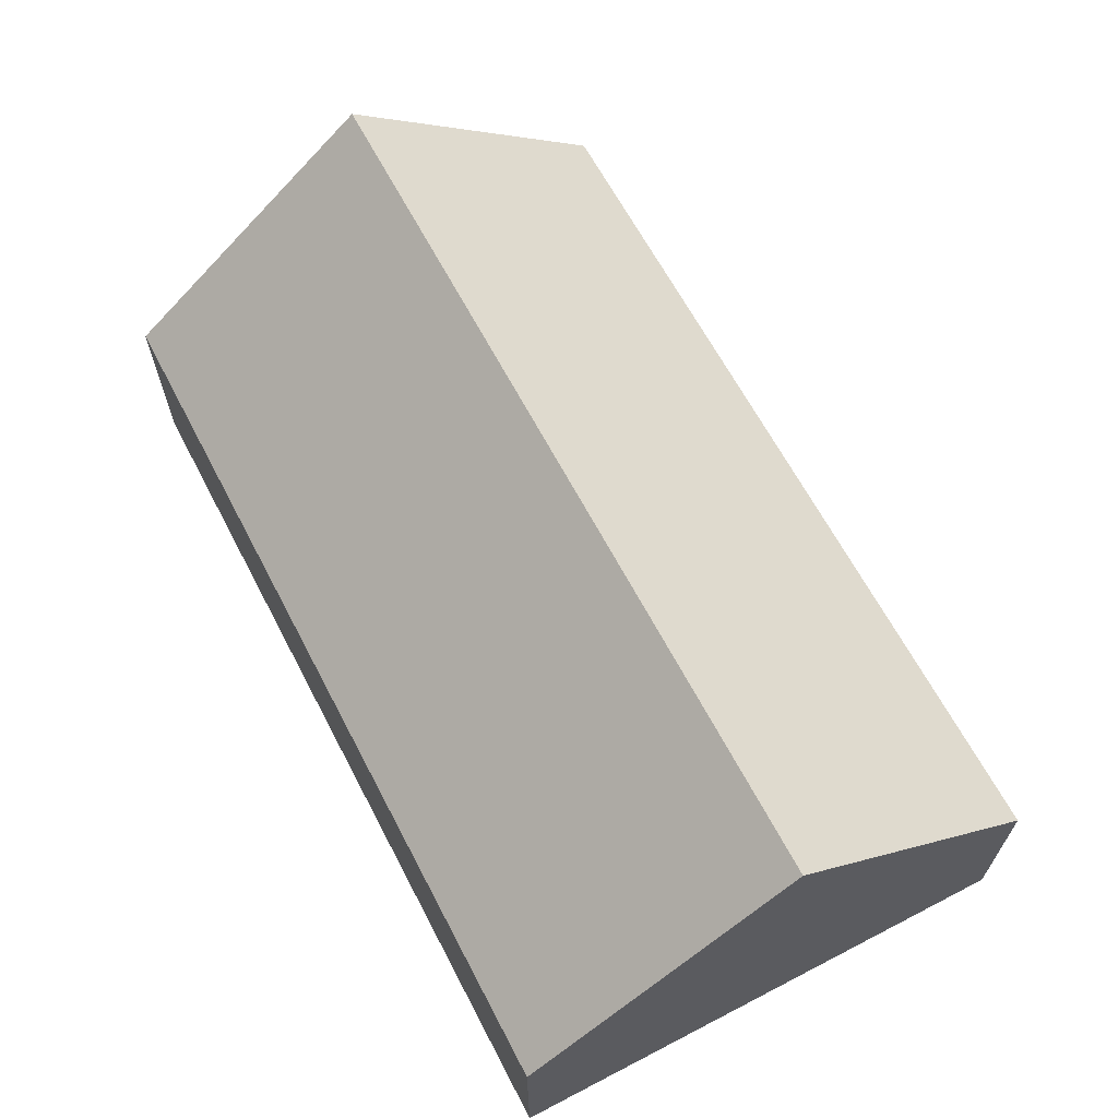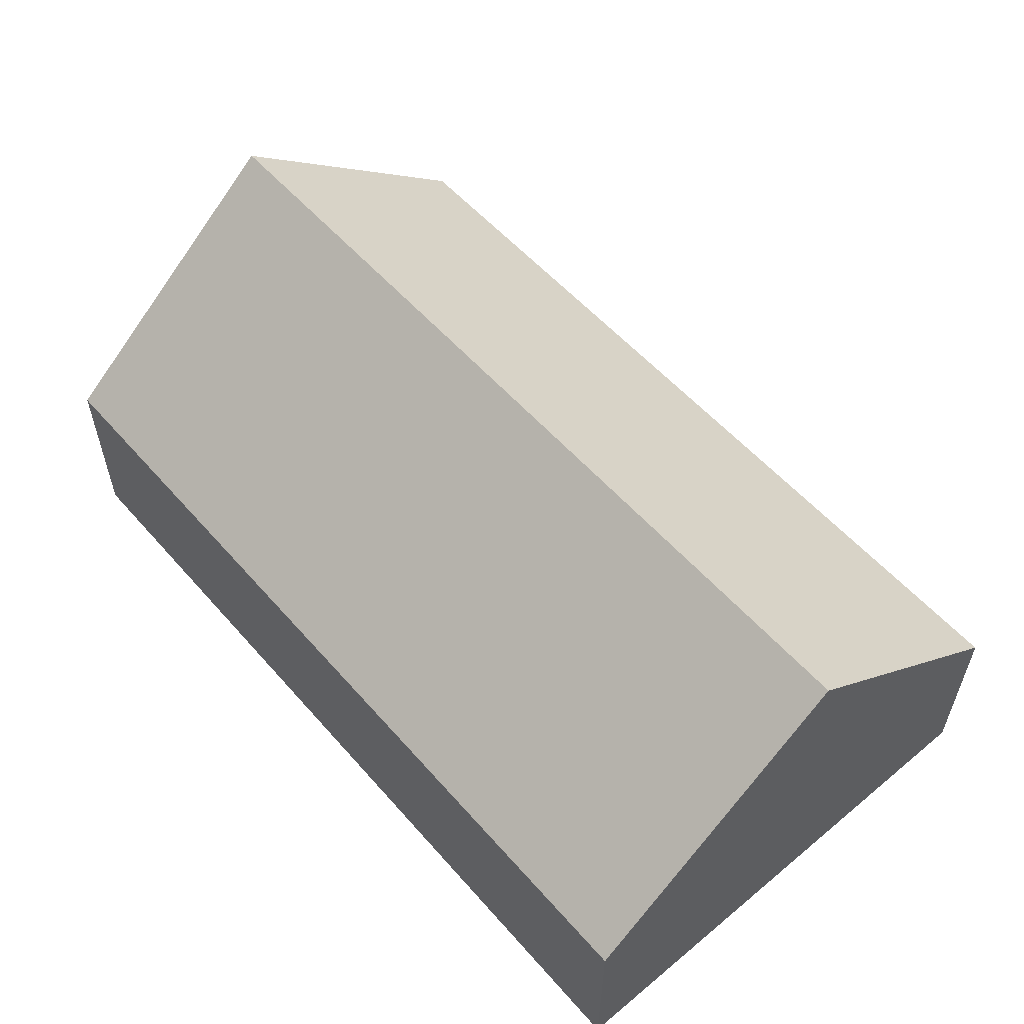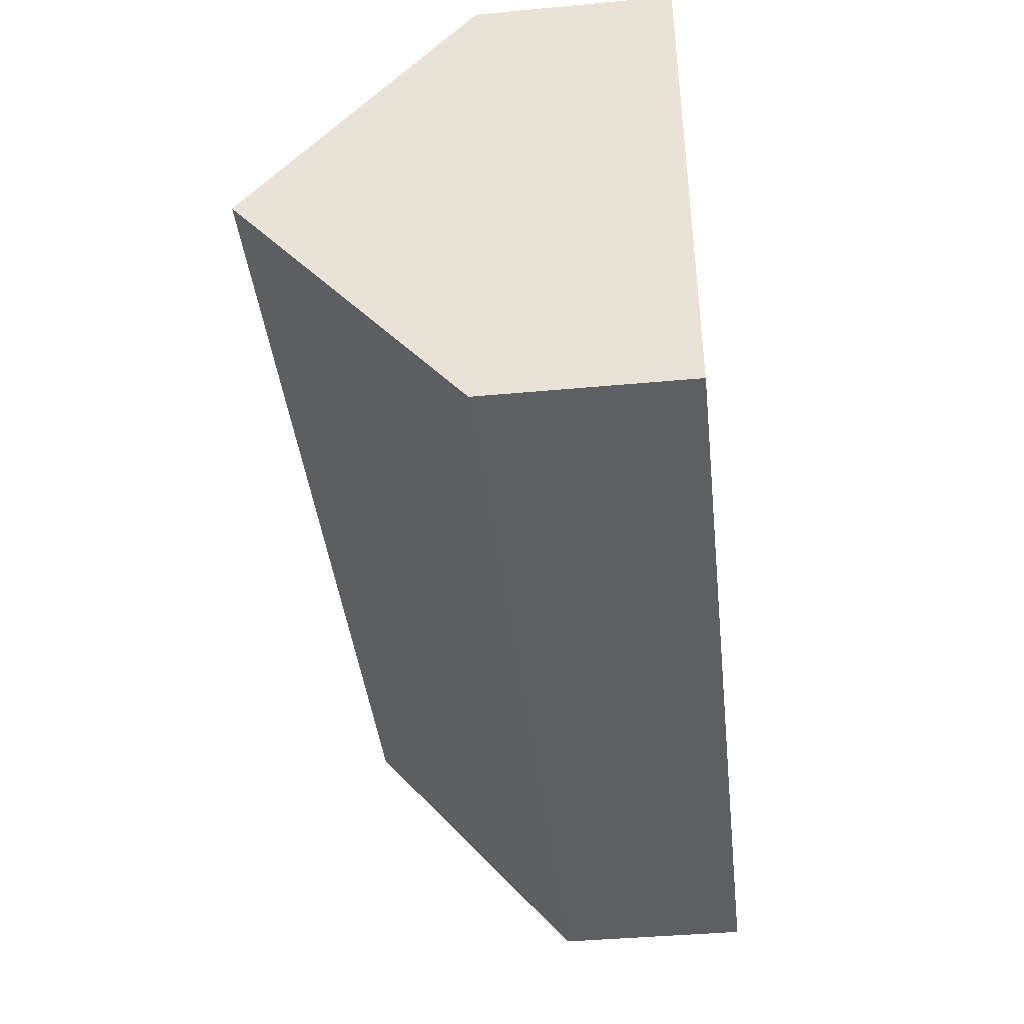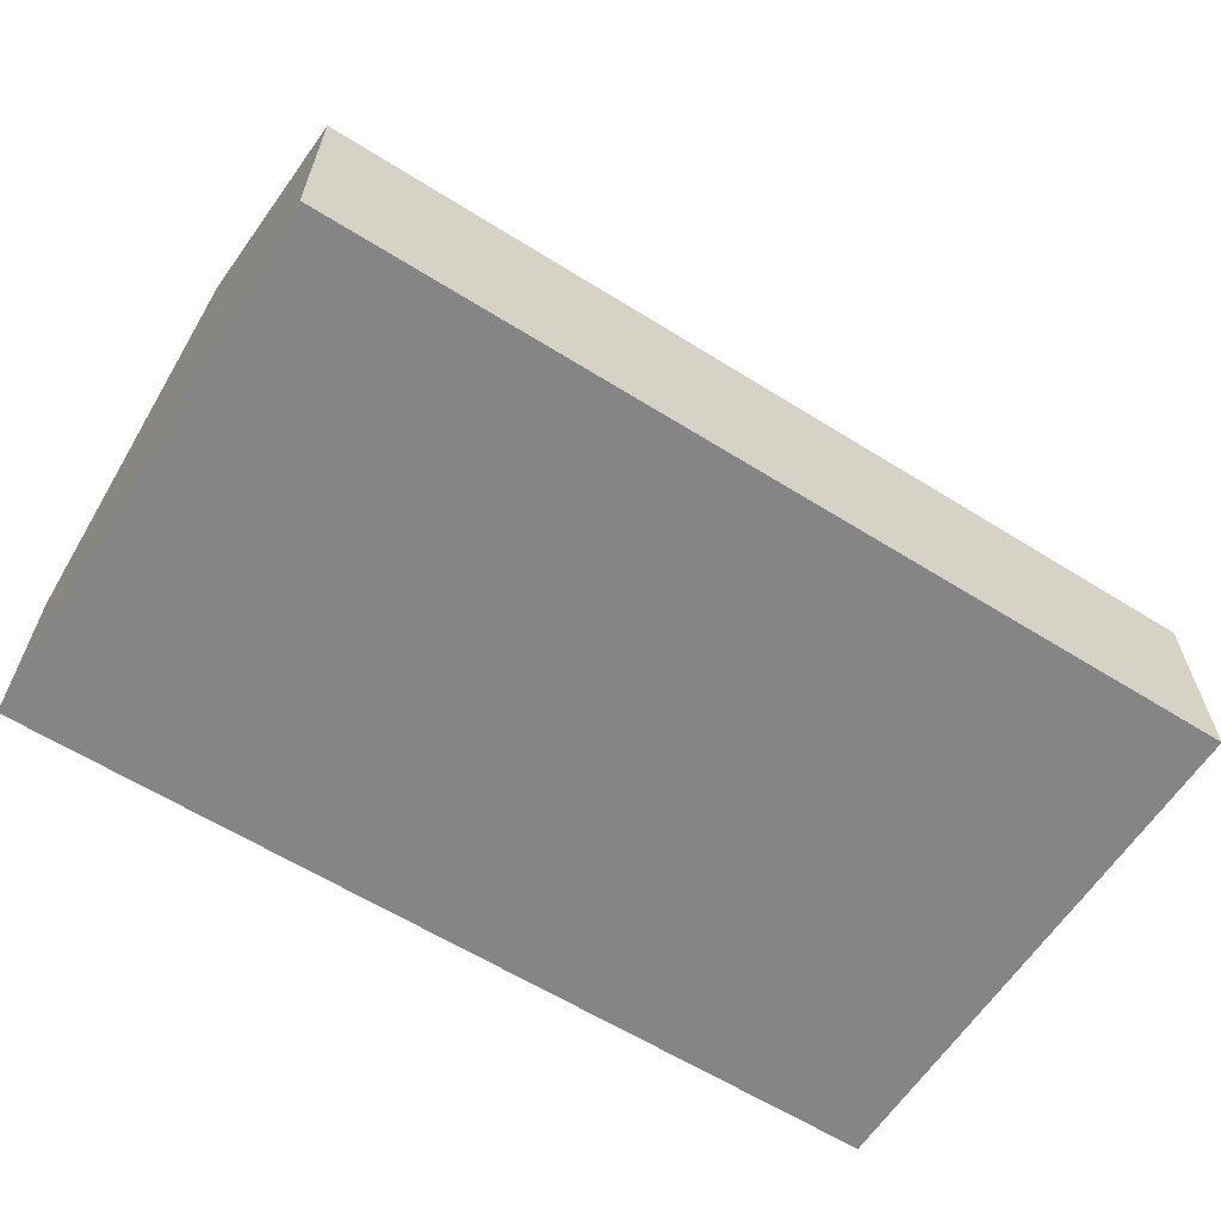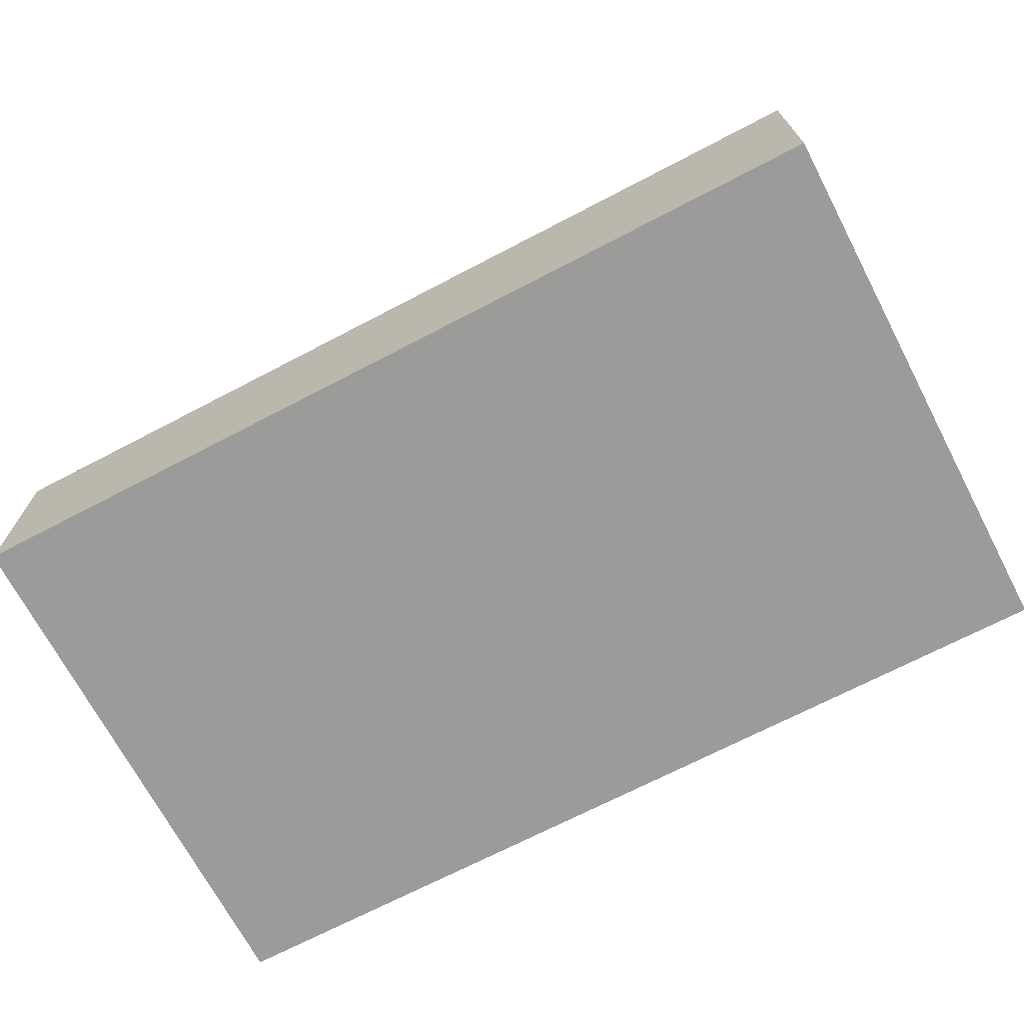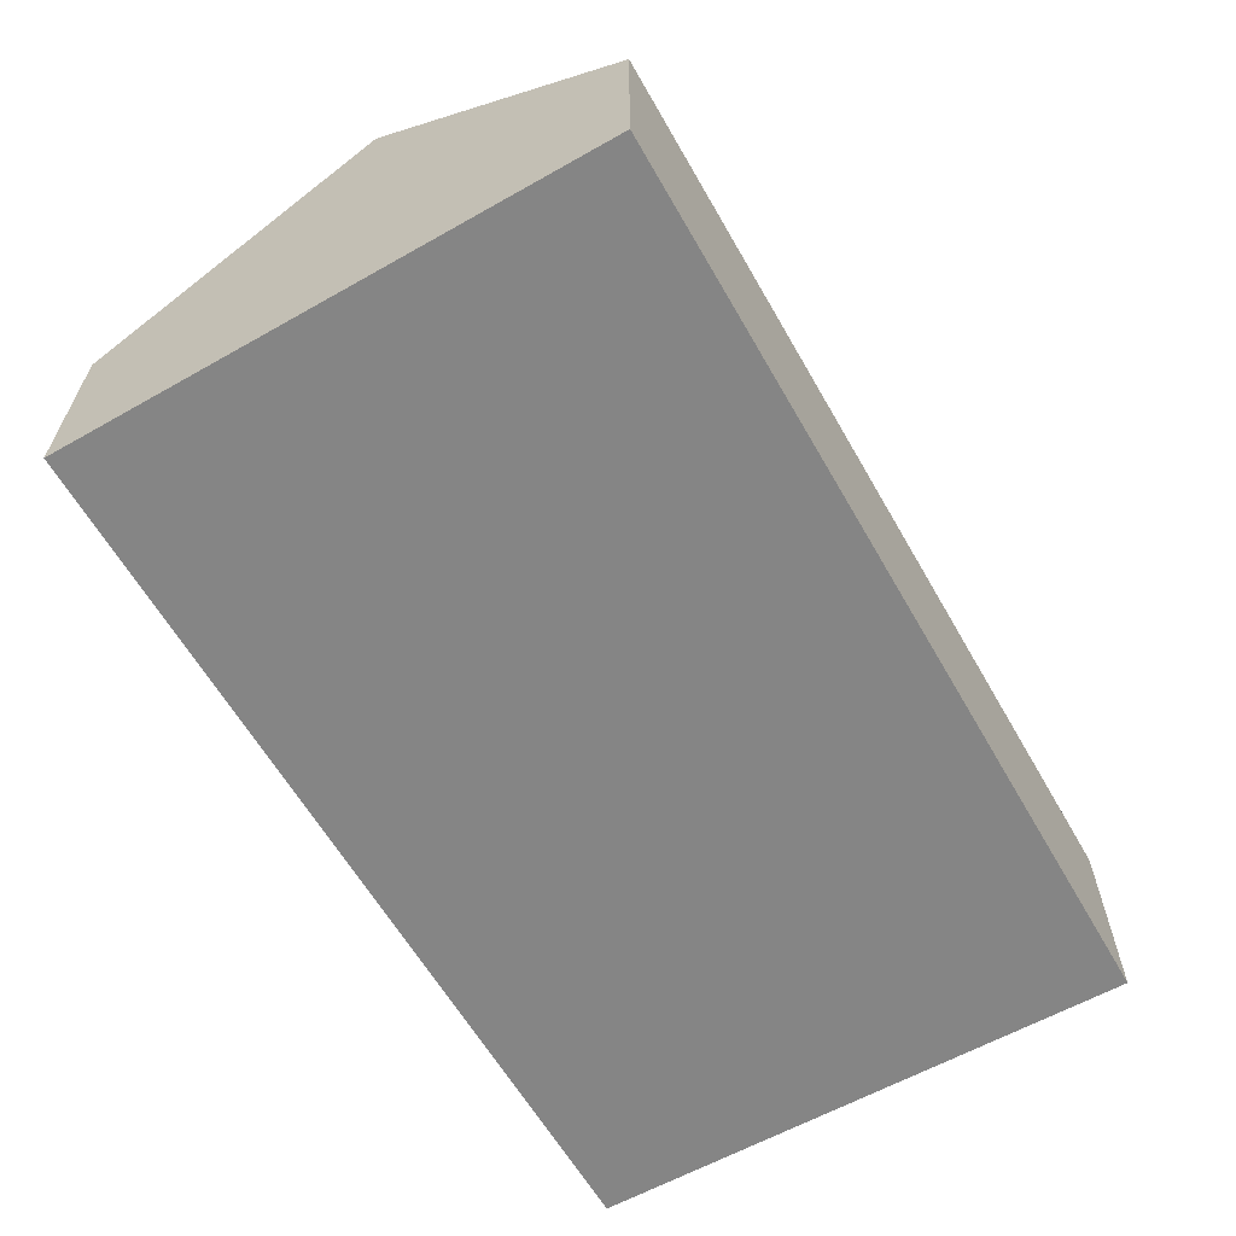
<metadata>
{"format":"obj","ext":"obj","renderer":"f3d","projection":"perspective","resolution":1024,"background":"white","views":[{"elev":64.6,"azim":-117.8,"up":"+Y"},{"elev":56.0,"azim":49.2,"up":"+Y"},{"elev":-41.6,"azim":-83.6,"up":"+Z"},{"elev":-61.7,"azim":-32.6,"up":"+Y"},{"elev":-69.6,"azim":-152.5,"up":"+Y"},{"elev":-61.8,"azim":-60.4,"up":"+Y"}]}
</metadata>
<code>
v  0.018 1.355 -3.71
v  6.24 2.905 -1.838
v  6.239 1.353 -3.699
v  0.009 2.902 -1.855
v  6.241 1.353 0.023
v  0 1.355 8.297e-17
v  0.018 2.272e-16 -3.71
v  6.239 2.265e-16 -3.699
v  0.009 1.136e-16 -1.855
v  0 0 0
v  6.241 -1.408e-18 0.023
v  6.24 1.125e-16 -1.838
g defaultobject
f 1 2 3
f 2 1 4
f 5 4 6
f 4 5 2
f 3 7 1
f 7 3 8
f 7 4 1
f 4 7 6
f 6 7 9
f 6 9 10
f 10 5 6
f 5 10 11
f 5 3 2
f 3 5 8
f 8 5 12
f 12 5 11
f 8 9 7
f 9 8 12
f 9 12 10
f 10 12 11

</code>
